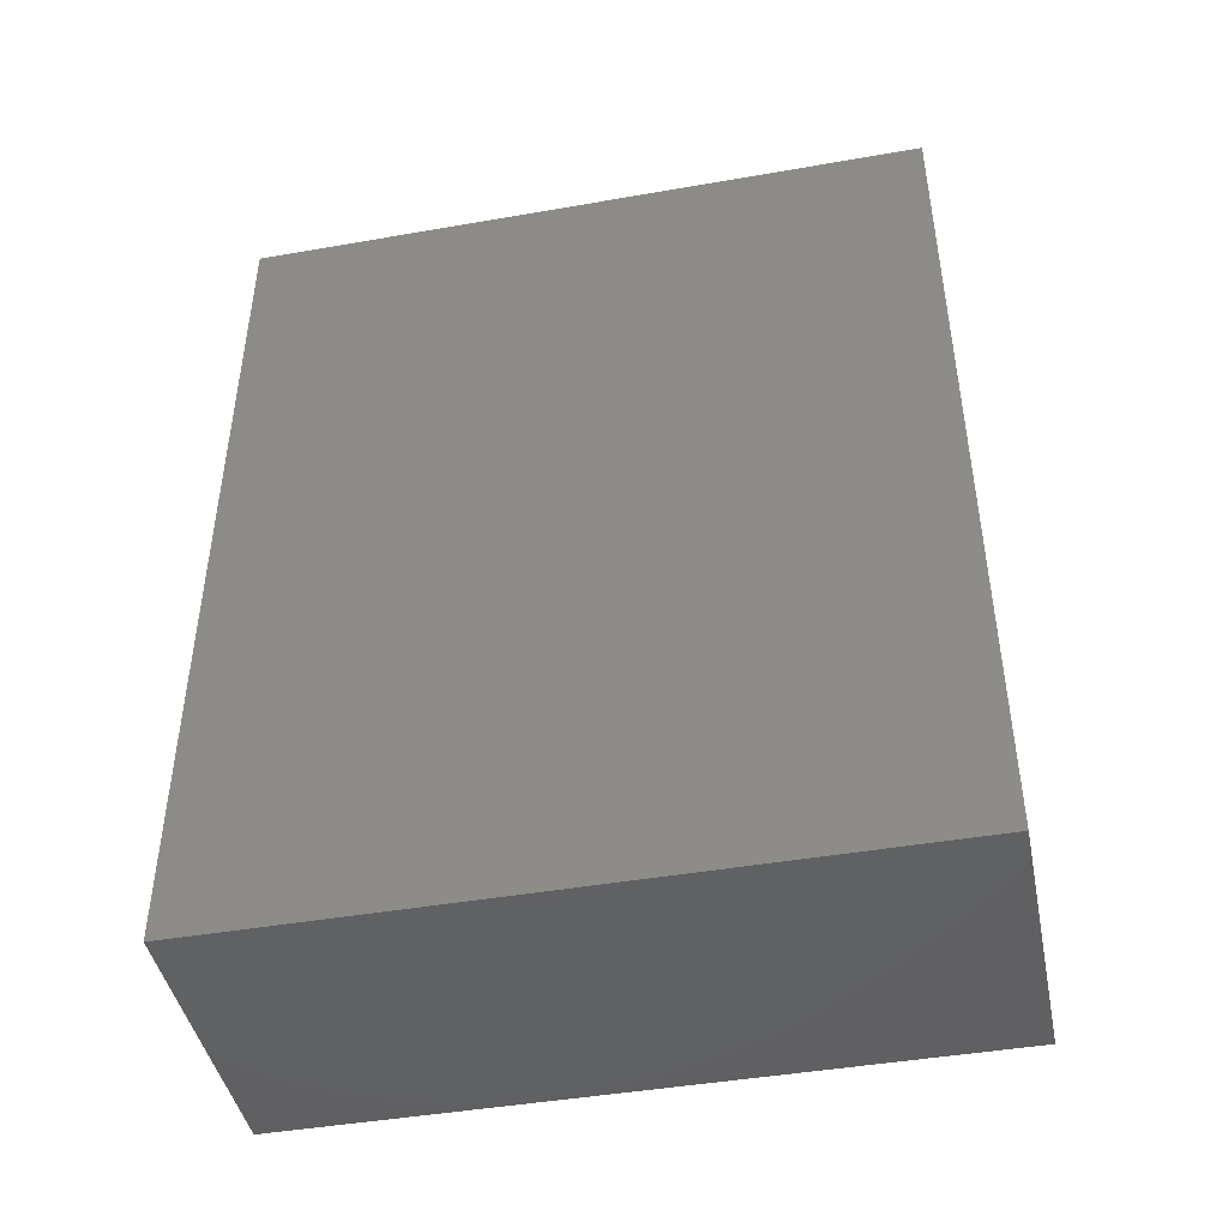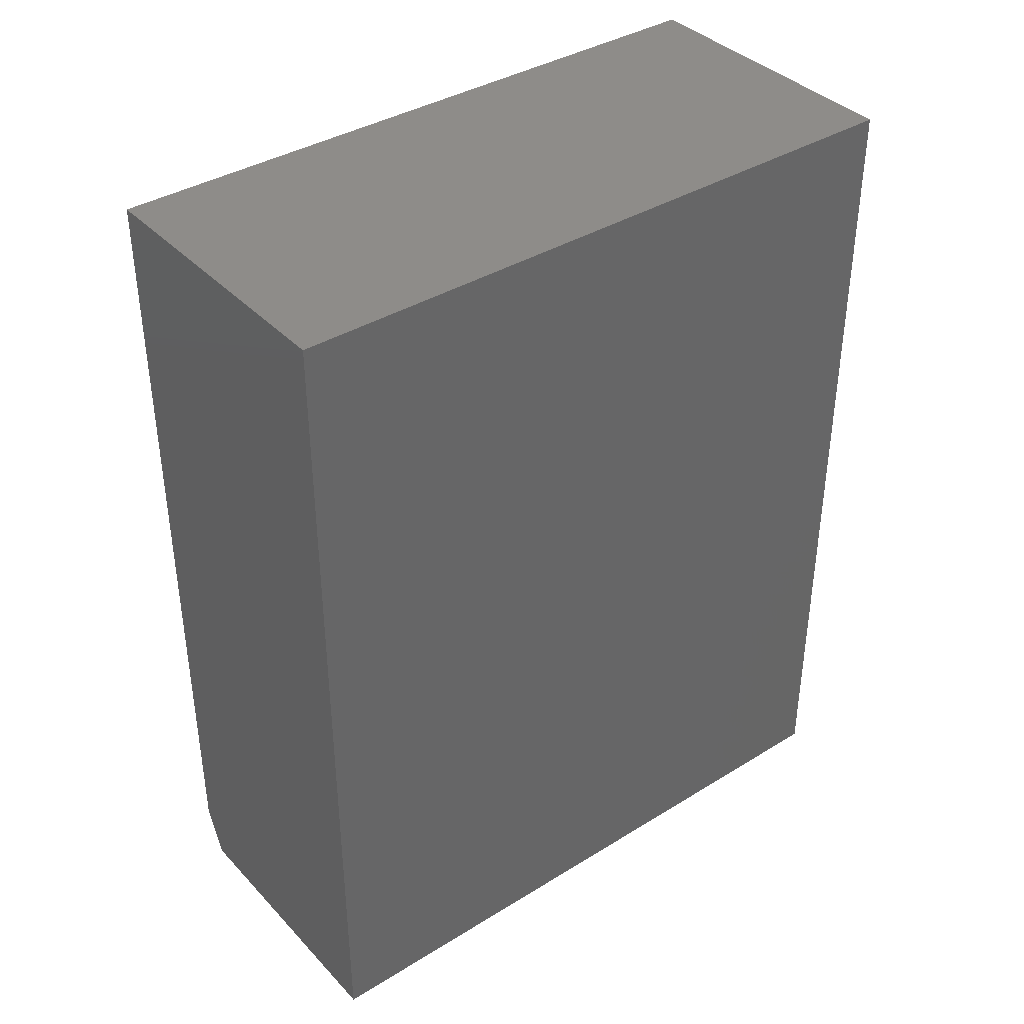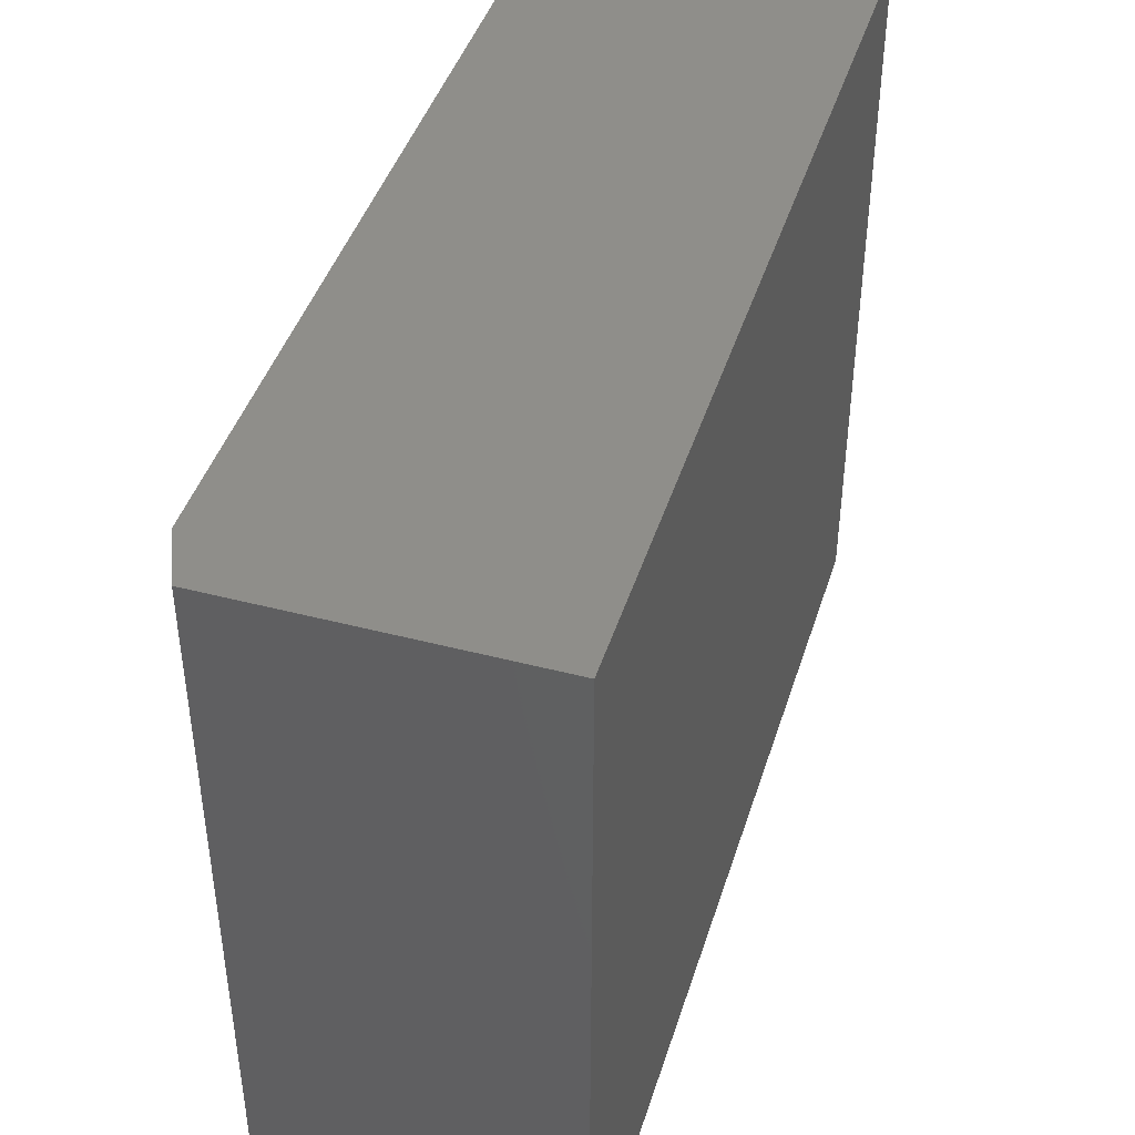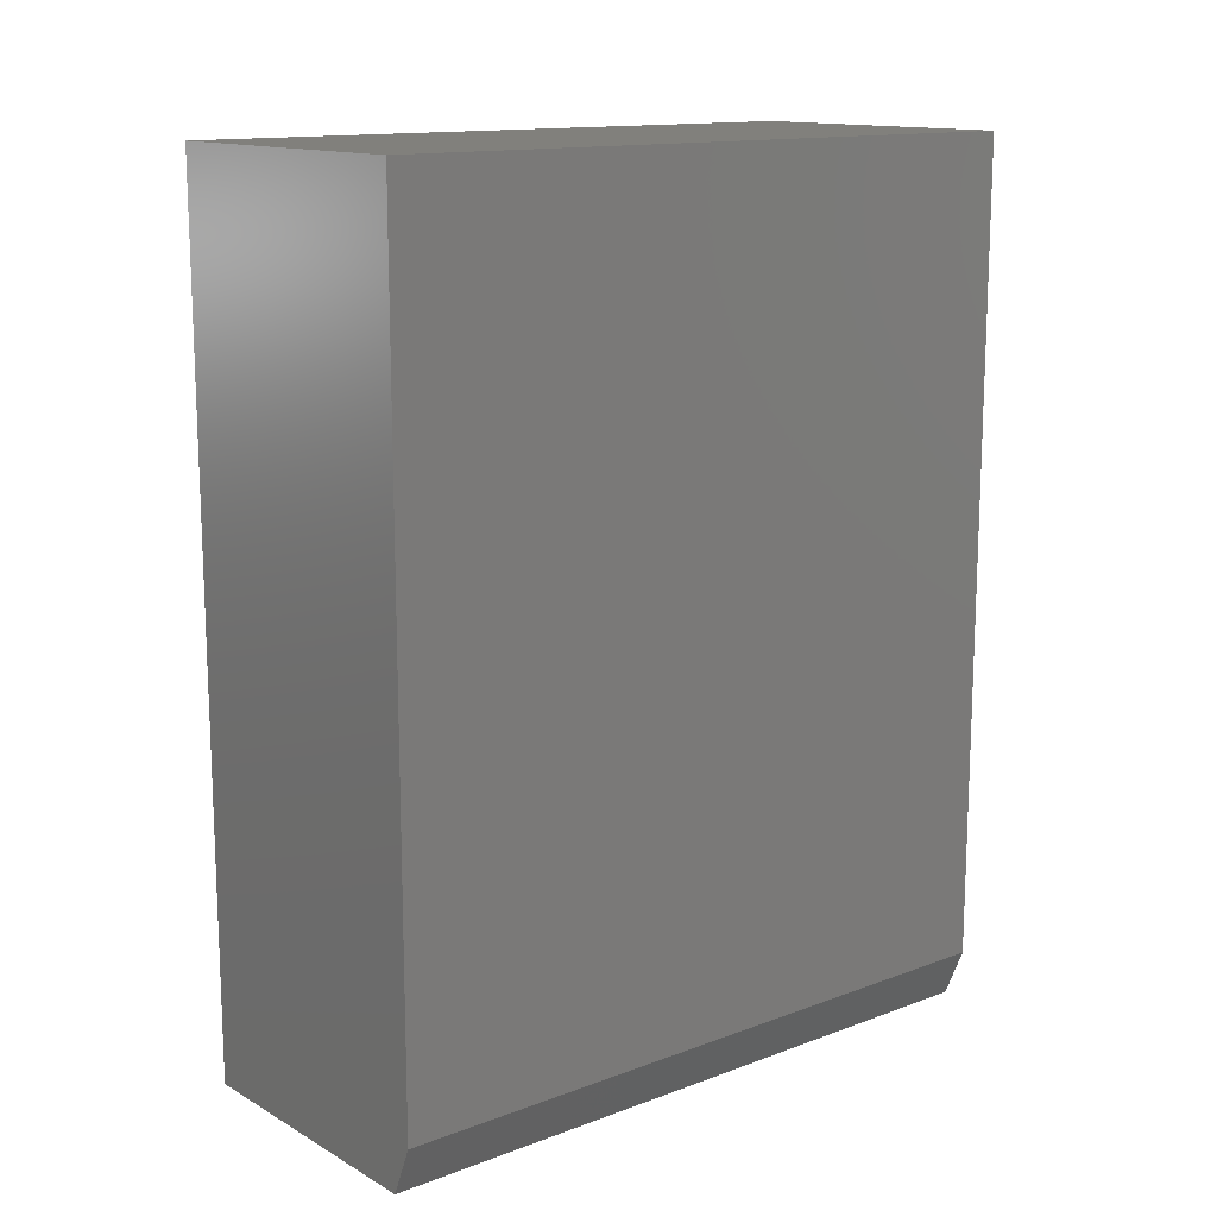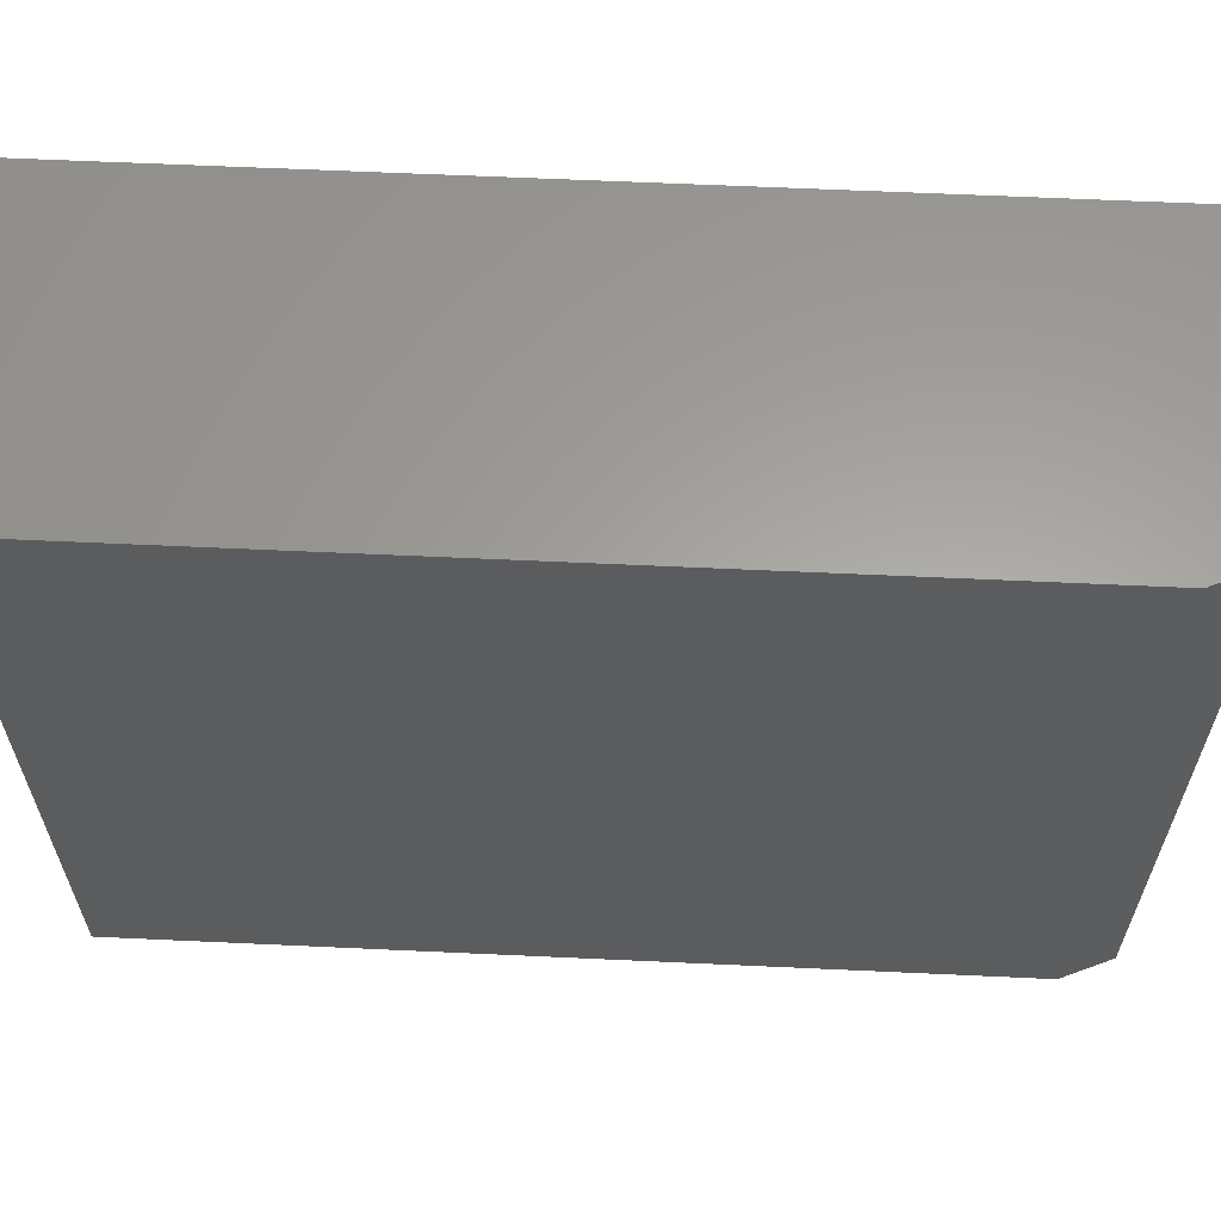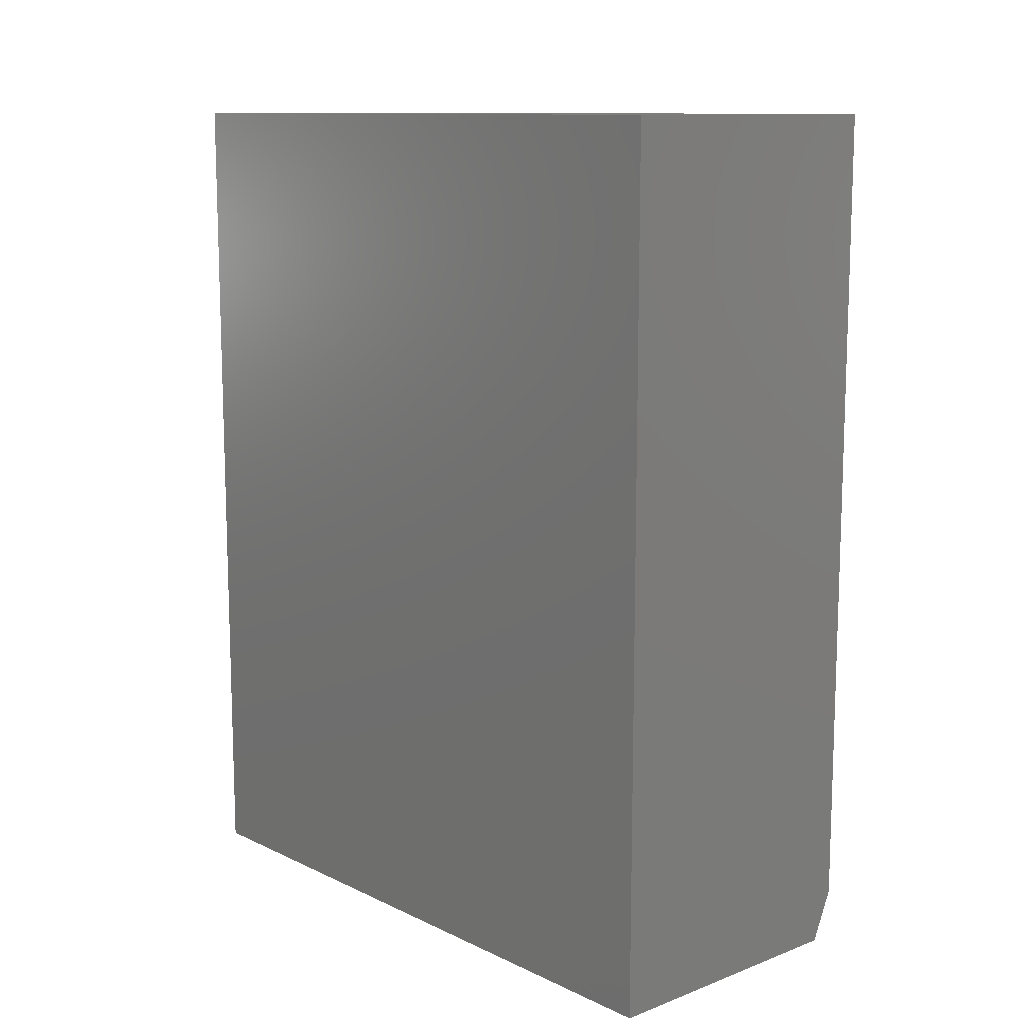
<metadata>
{"format":"stl","ext":"stl","renderer":"f3d","projection":"perspective","resolution":1024,"background":"white","views":[{"elev":-44.4,"azim":101.5,"up":"+Y"},{"elev":38.3,"azim":52.1,"up":"+Y"},{"elev":43.5,"azim":17.1,"up":"+Z"},{"elev":13.8,"azim":-129.5,"up":"+Y"},{"elev":61.6,"azim":-87.3,"up":"+Z"},{"elev":11.5,"azim":138.2,"up":"+Y"}]}
</metadata>
<code>
# stl→obj: 10 verts, 16 faces
v 0.2139 0.6094 0.75
v -0.1172 0.6094 0.75
v 0.2139 -0.3438 0.75
v -0.1172 -0.2891 0.75
v -0.09375 -0.3438 0.75
v -0.09375 -0.3438 0
v -0.1172 -0.2891 0
v 0.2139 -0.3438 0
v -0.1172 0.6094 0
v 0.2139 0.6094 0
f 1 2 3
f 3 2 4
f 3 4 5
f 6 7 8
f 8 7 9
f 8 9 10
f 2 9 4
f 4 9 7
f 6 8 5
f 5 8 3
f 4 7 5
f 5 7 6
f 10 9 1
f 1 9 2
f 3 8 1
f 1 8 10

</code>
